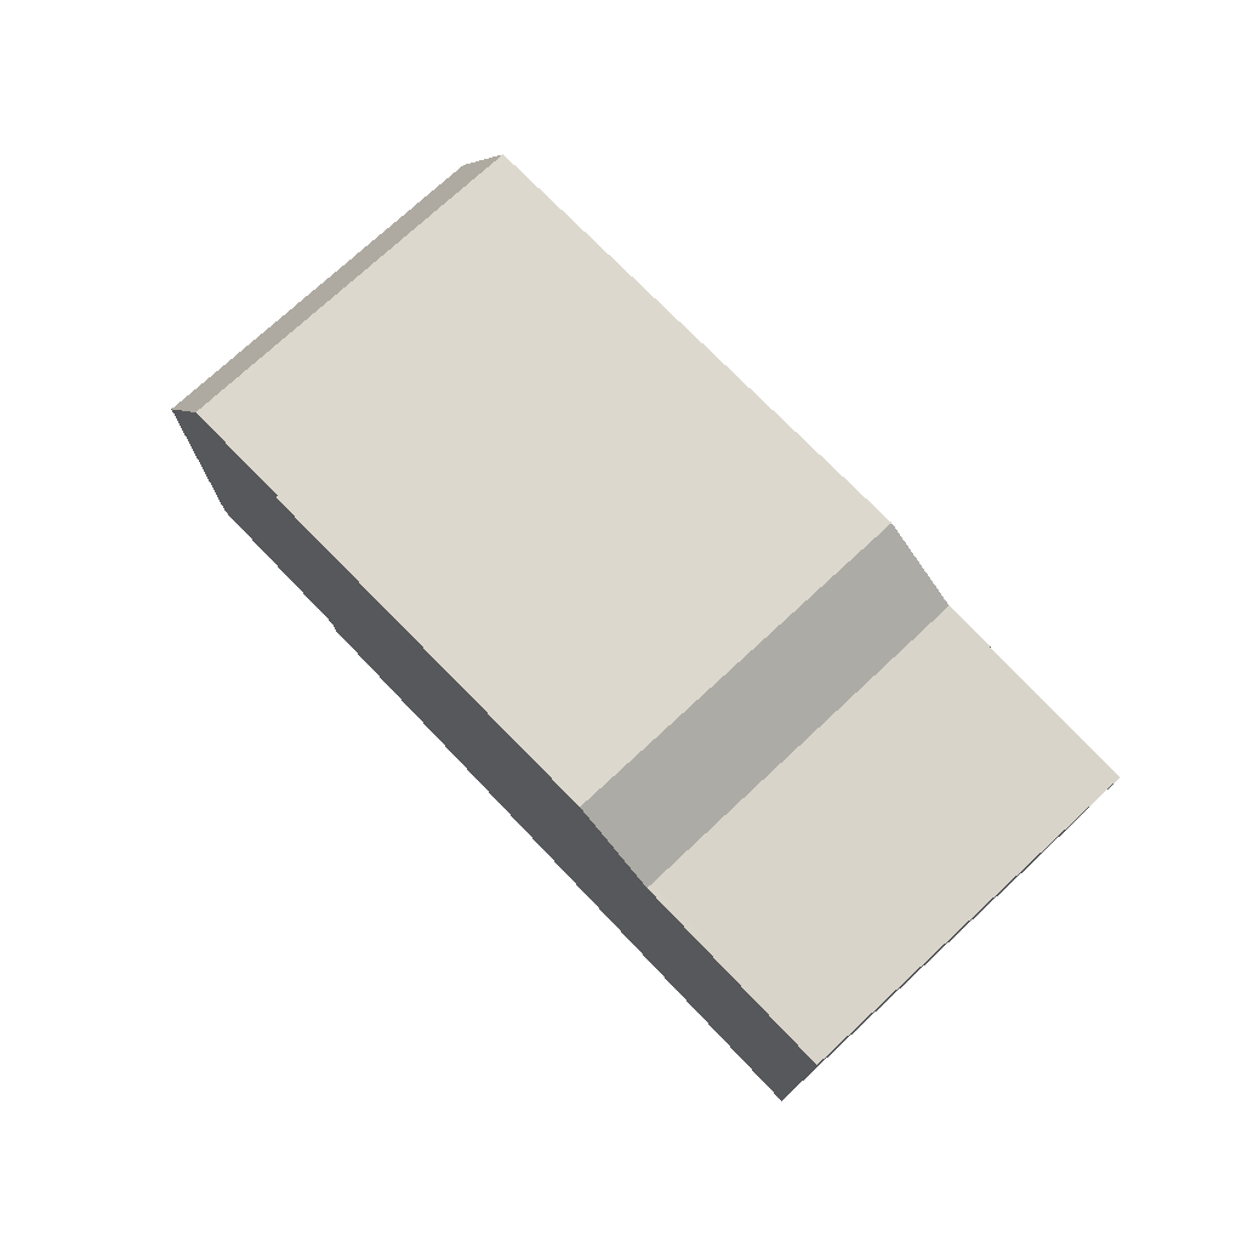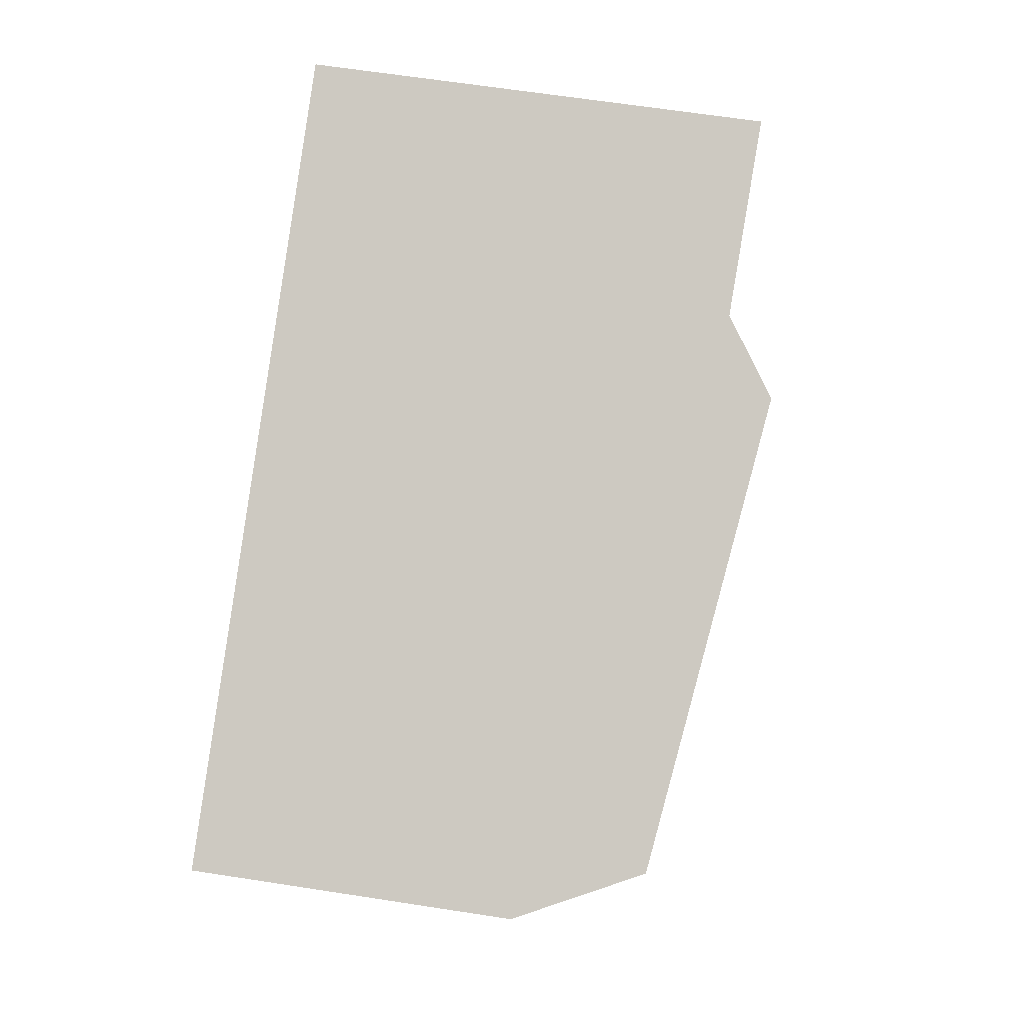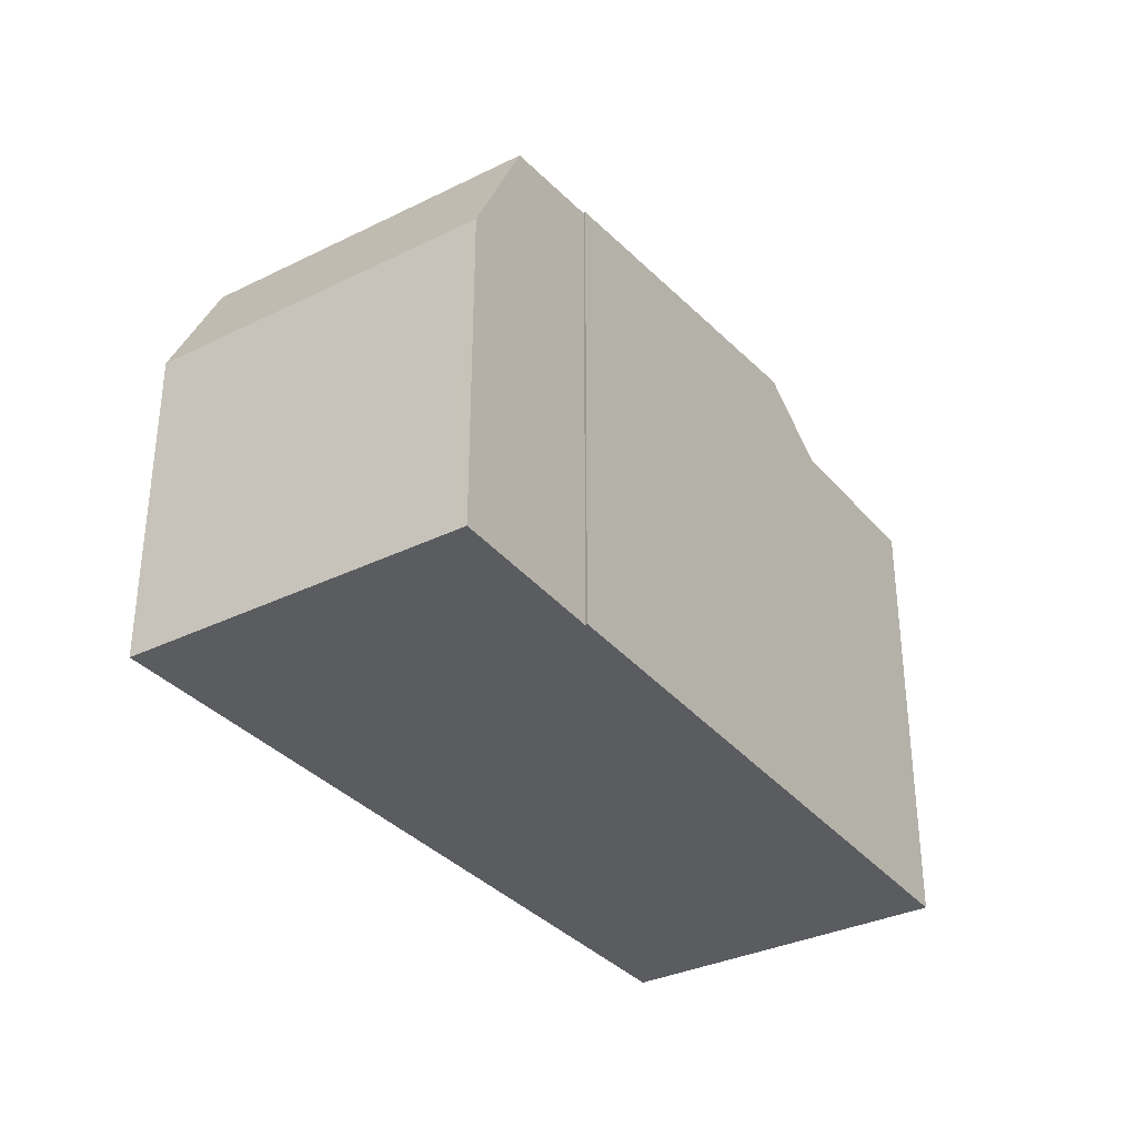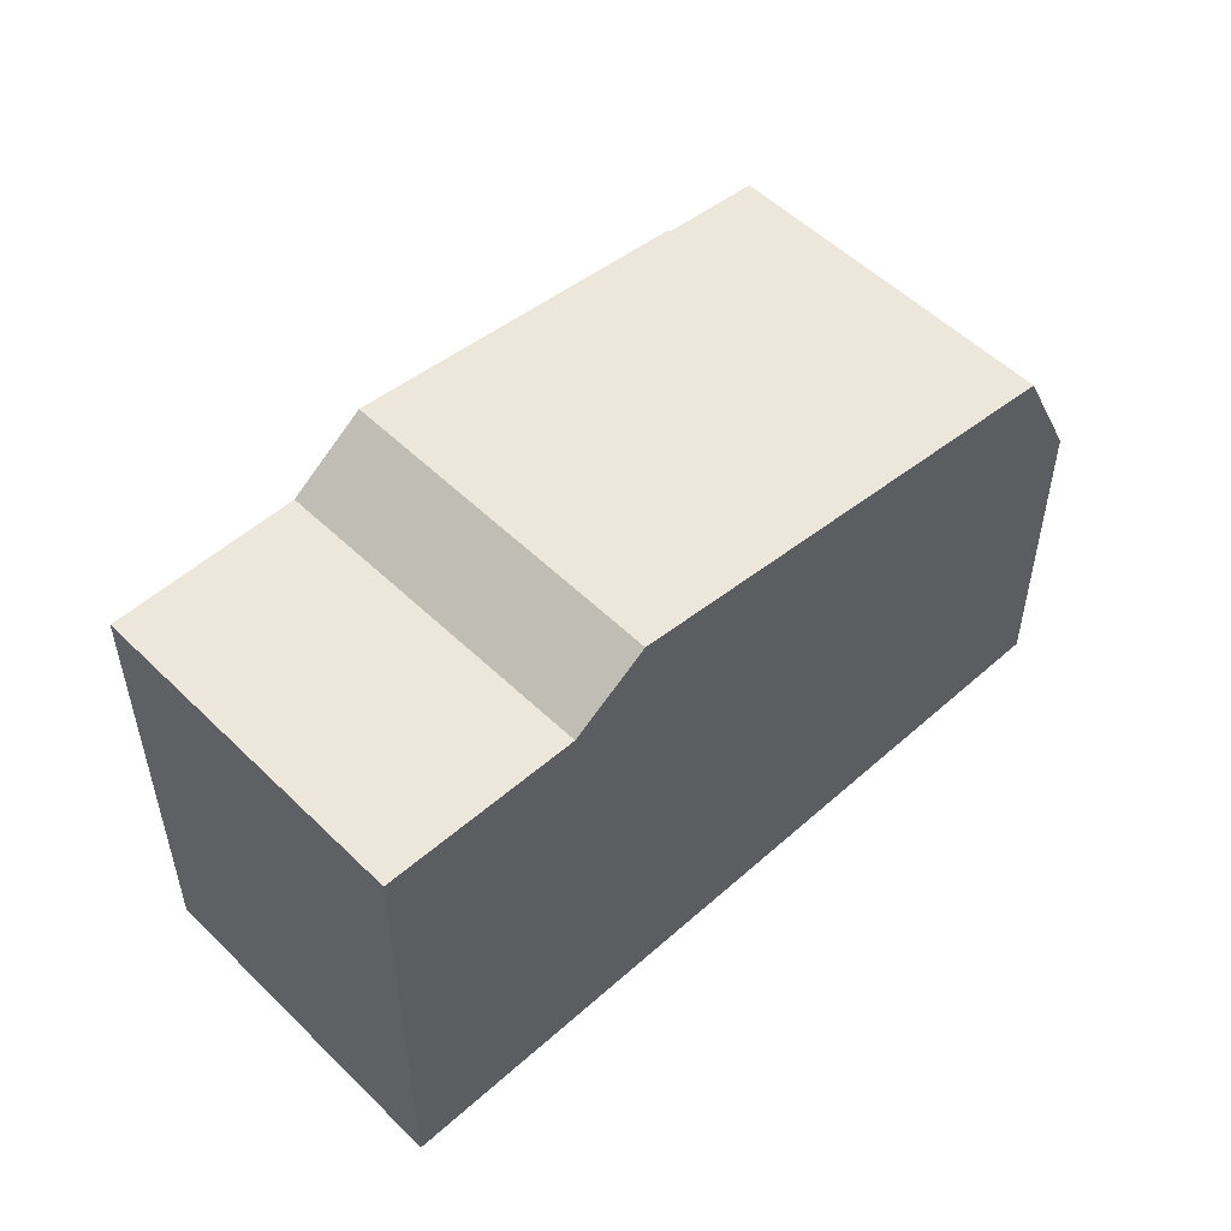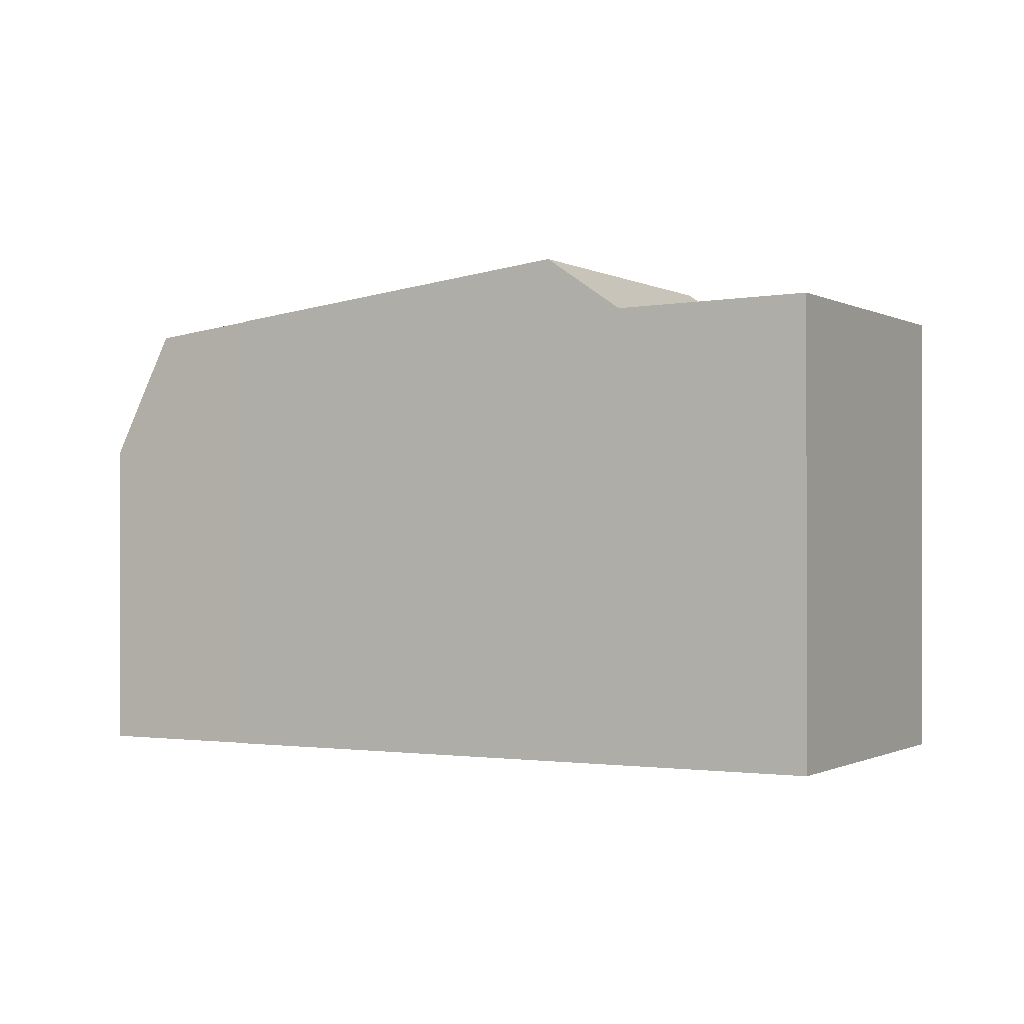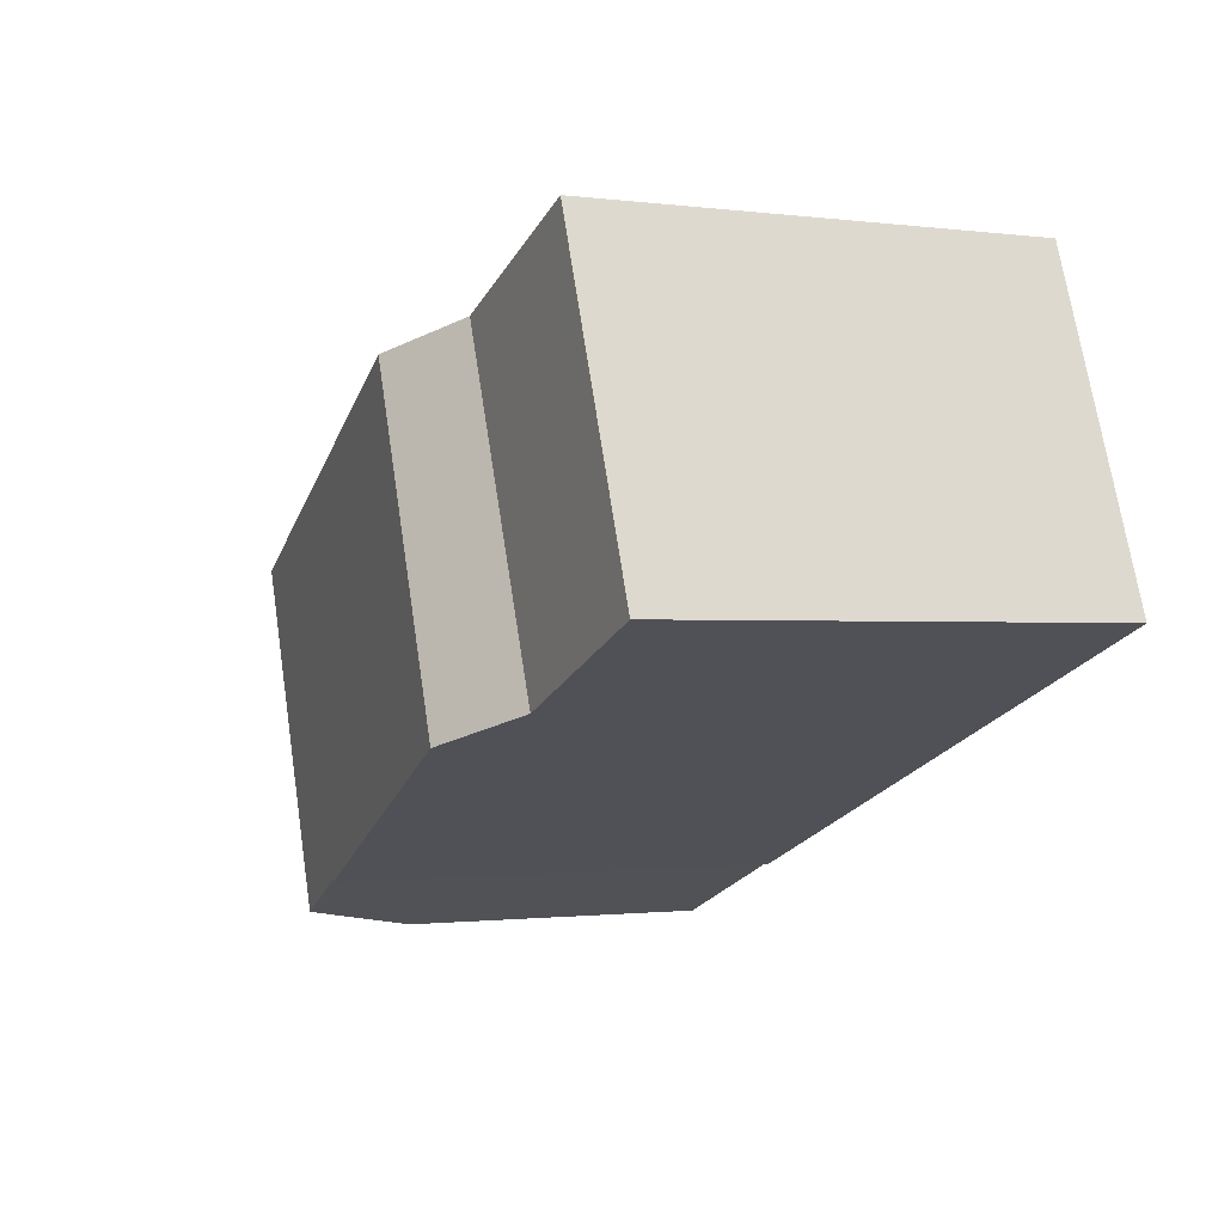
<metadata>
{"format":"obj","ext":"obj","renderer":"f3d","projection":"perspective","resolution":1024,"background":"white","views":[{"elev":75.7,"azim":67.7,"up":"+Z"},{"elev":65.6,"azim":-81.2,"up":"+Y"},{"elev":-33.7,"azim":-36.0,"up":"+Z"},{"elev":52.8,"azim":156.6,"up":"+Z"},{"elev":-0.6,"azim":49.6,"up":"+Z"},{"elev":-1.0,"azim":63.9,"up":"+Y"}]}
</metadata>
<code>
v -2455 -1408 5.706
v -2455 -1408 5.707
v -2449 -1401 5.648
v -2447 -1405 5.658
v -2458 -1405 3.971
v -2457 -1409 3.975
v -2452 -1402 6.241
v -2450 -1406 6.266
v -2456 -1408 5.545
v -2458 -1404 5.521
v -2450 -1406 6.266
v -2452 -1402 6.241
v -2458 -1404 5.521
v -2456 -1408 5.545
v -2450 -1406 5.601
v -2451 -1402 5.589
v -2451 -1402 5.589
v -2450 -1406 5.601
v -2456 -1408 5.434
v -2458 -1404 5.423
v -2448 -1405 5.65
v -2449 -1401 5.64
v -2450 -1406 6.266
v -2456 -1408 5.544
v -2450 -1406 6.266
v -2450 -1406 5.601
v -2448 -1405 5.65
v -2447 -1405 5.658
v -2456 -1408 5.434
v -2456 -1408 5.544
v -2457 -1408 3.975
v -2450 -1406 5.601
v -2452 -1402 6.241
v -2458 -1404 5.521
v -2452 -1402 6.241
v -2451 -1402 5.589
v -2449 -1401 5.64
v -2449 -1401 5.648
v -2458 -1404 5.423
v -2458 -1404 5.521
v -2458 -1405 3.971
v -2451 -1402 5.589
v -2457 -1408 4.095
v -2457 -1409 4.096
v -2458 -1405 4.078
v -2458 -1405 4.078
v -2455 -1408 5.707
v -2455 -1408 5.706
v -2455 -1408 0
v -2455 -1408 0
v -2456 -1408 5.545
v -2455 -1408 5.707
v -2455 -1408 0
v -2456 -1408 0
v -2449 -1401 5.648
v -2449 -1401 5.648
v -2449 -1401 0
v -2449 -1401 0
v -2448 -1405 5.65
v -2447 -1405 5.658
v -2447 -1405 0
v -2448 -1405 0
v -2458 -1405 4.078
v -2458 -1405 3.971
v -2458 -1405 0
v -2458 -1405 0
v -2457 -1408 3.975
v -2457 -1409 3.975
v -2457 -1409 0
v -2457 -1408 0
v -2455 -1408 5.706
v -2450 -1406 6.266
v -2450 -1406 0
v -2455 -1408 0
v -2452 -1402 6.241
v -2458 -1404 5.521
v -2458 -1404 0
v -2452 -1402 0
v -2451 -1402 5.589
v -2452 -1402 6.241
v -2452 -1402 0
v -2451 -1402 0
v -2456 -1408 5.434
v -2456 -1408 5.545
v -2456 -1408 0
v -2456 -1408 0
v -2449 -1401 5.64
v -2451 -1402 5.589
v -2451 -1402 0
v -2449 -1401 0
v -2450 -1406 6.266
v -2450 -1406 5.601
v -2450 -1406 0
v -2450 -1406 0
v -2457 -1409 4.096
v -2456 -1408 5.434
v -2456 -1408 0
v -2457 -1409 0
v -2458 -1404 5.521
v -2458 -1404 5.423
v -2458 -1404 0
v -2458 -1404 0
v -2450 -1406 5.601
v -2448 -1405 5.65
v -2448 -1405 0
v -2450 -1406 0
v -2449 -1401 5.648
v -2449 -1401 5.64
v -2449 -1401 0
v -2449 -1401 0
v -2447 -1405 5.658
v -2447 -1405 5.658
v -2447 -1405 0
v -2447 -1405 0
v -2458 -1405 3.971
v -2457 -1408 3.975
v -2457 -1408 0
v -2458 -1405 0
v -2447 -1405 5.658
v -2449 -1401 5.648
v -2449 -1401 0
v -2447 -1405 0
v -2458 -1405 3.971
v -2458 -1405 3.971
v -2458 -1405 0
v -2458 -1405 0
v -2457 -1409 3.975
v -2457 -1409 4.096
v -2457 -1409 0
v -2457 -1409 0
v -2458 -1404 5.423
v -2458 -1405 4.078
v -2458 -1405 0
v -2458 -1404 0
v -2458 -1405 0
v -2449 -1401 0
v -2447 -1405 0
v -2455 -1408 0
v -2455 -1408 0
v -2457 -1409 0
f 34 10 7 33
f 26 18 11 25
f 28 4 21 27
f 30 14 19 29
f 44 6 31 43
f 27 21 15 32
f 23 8 1 2 9 24
f 36 26 25 35
f 38 28 27 37
f 40 30 29 39
f 43 31 41 45
f 37 27 32 42
f 33 23 24 34
f 35 12 17 36
f 37 22 3 38
f 39 20 13 40
f 45 41 5 46
f 42 16 22 37
f 43 29 19 44
f 45 39 29 43
f 46 20 39 45
f 48 49 50 47
f 52 53 54 51
f 56 57 58 55
f 60 61 62 59
f 64 65 66 63
f 68 69 70 67
f 72 73 74 71
f 76 77 78 75
f 80 81 82 79
f 84 85 86 83
f 88 89 90 87
f 92 93 94 91
f 96 97 98 95
f 100 101 102 99
f 104 105 106 103
f 108 109 110 107
f 112 113 114 111
f 116 117 118 115
f 120 121 122 119
f 124 125 126 123
f 128 129 130 127
f 132 133 134 131
f 136 137 138 139 140 135

</code>
